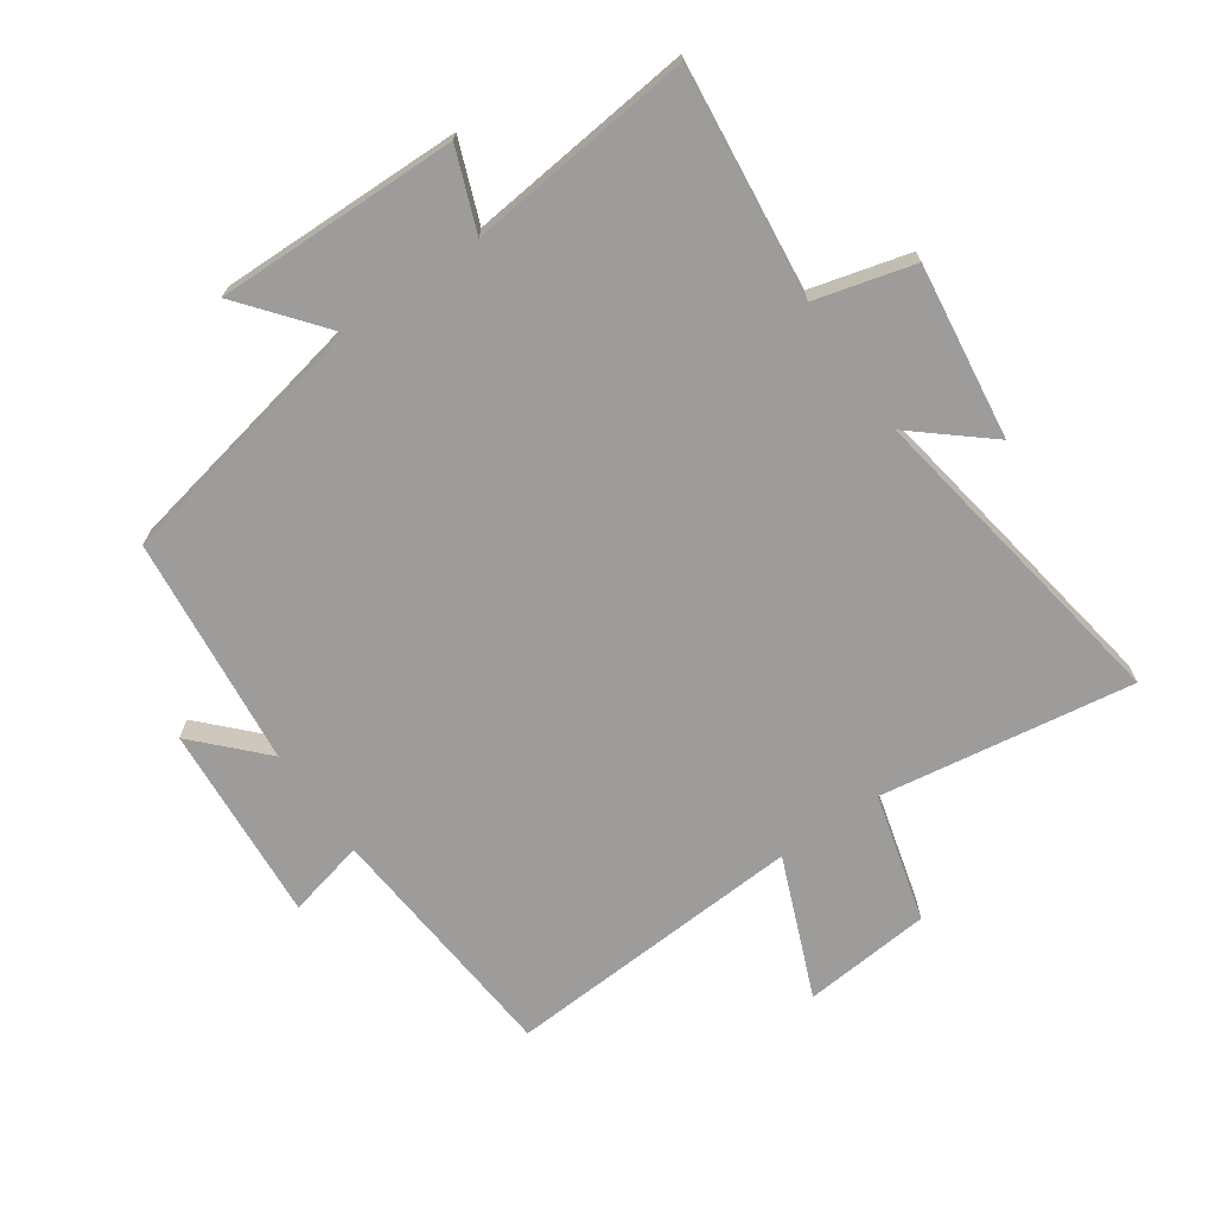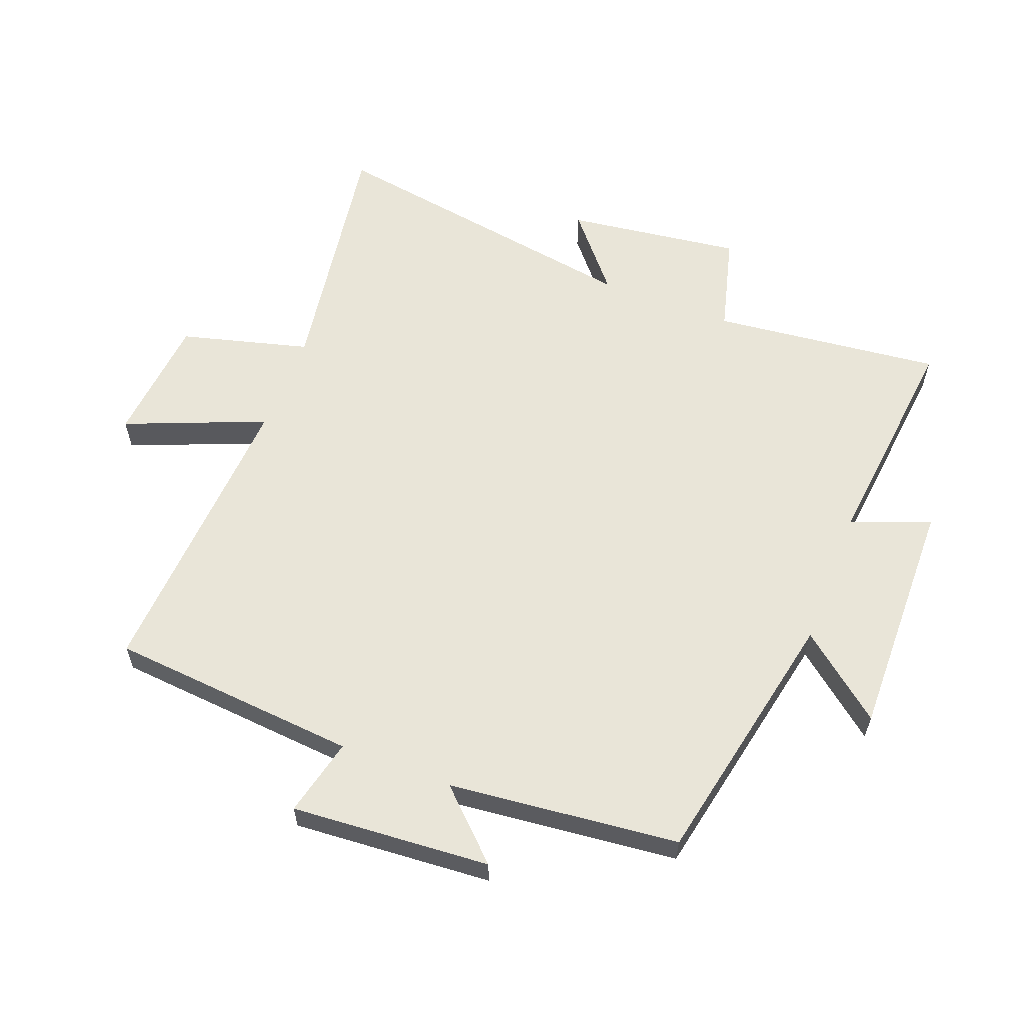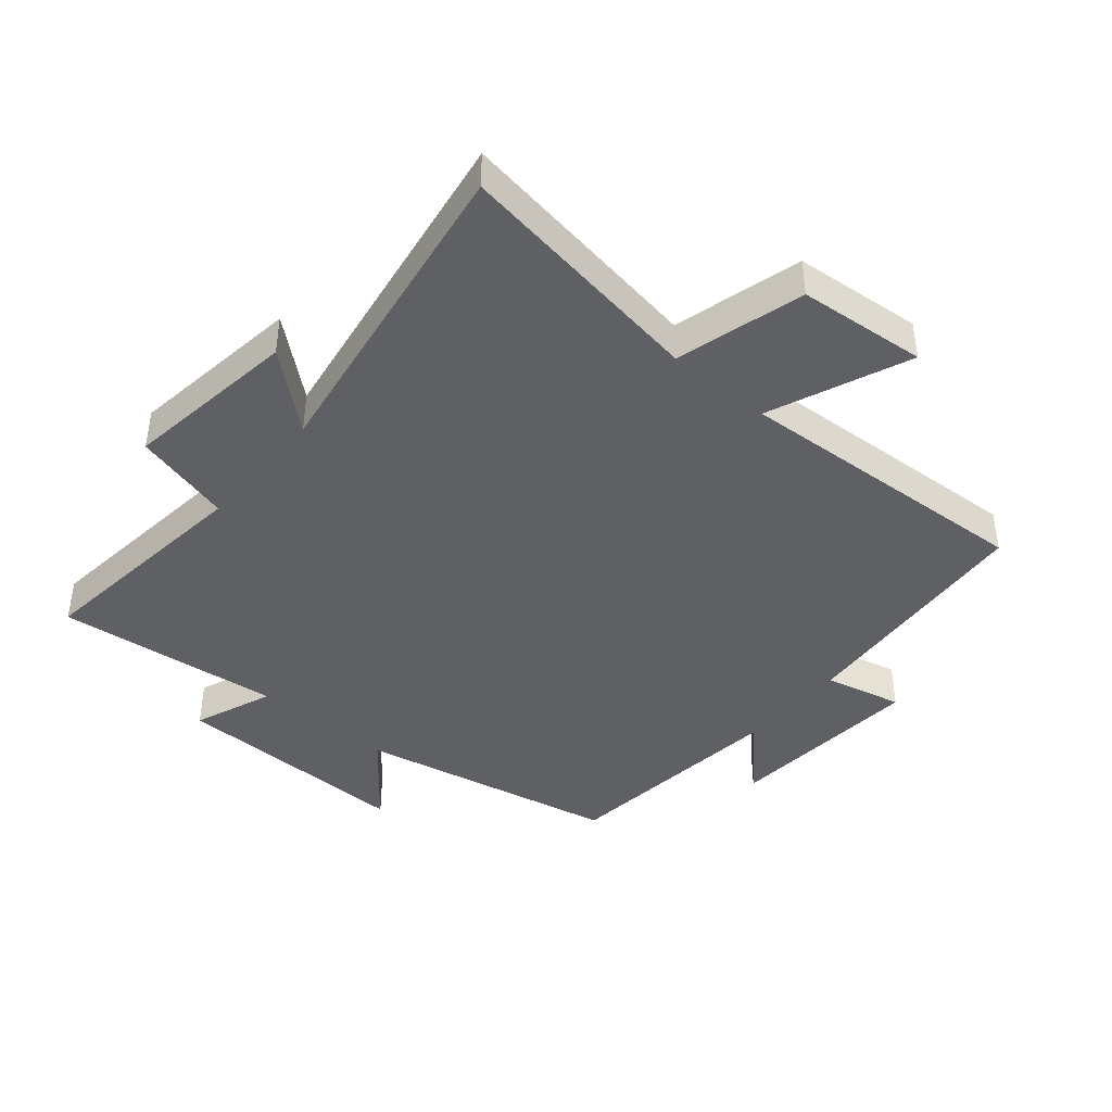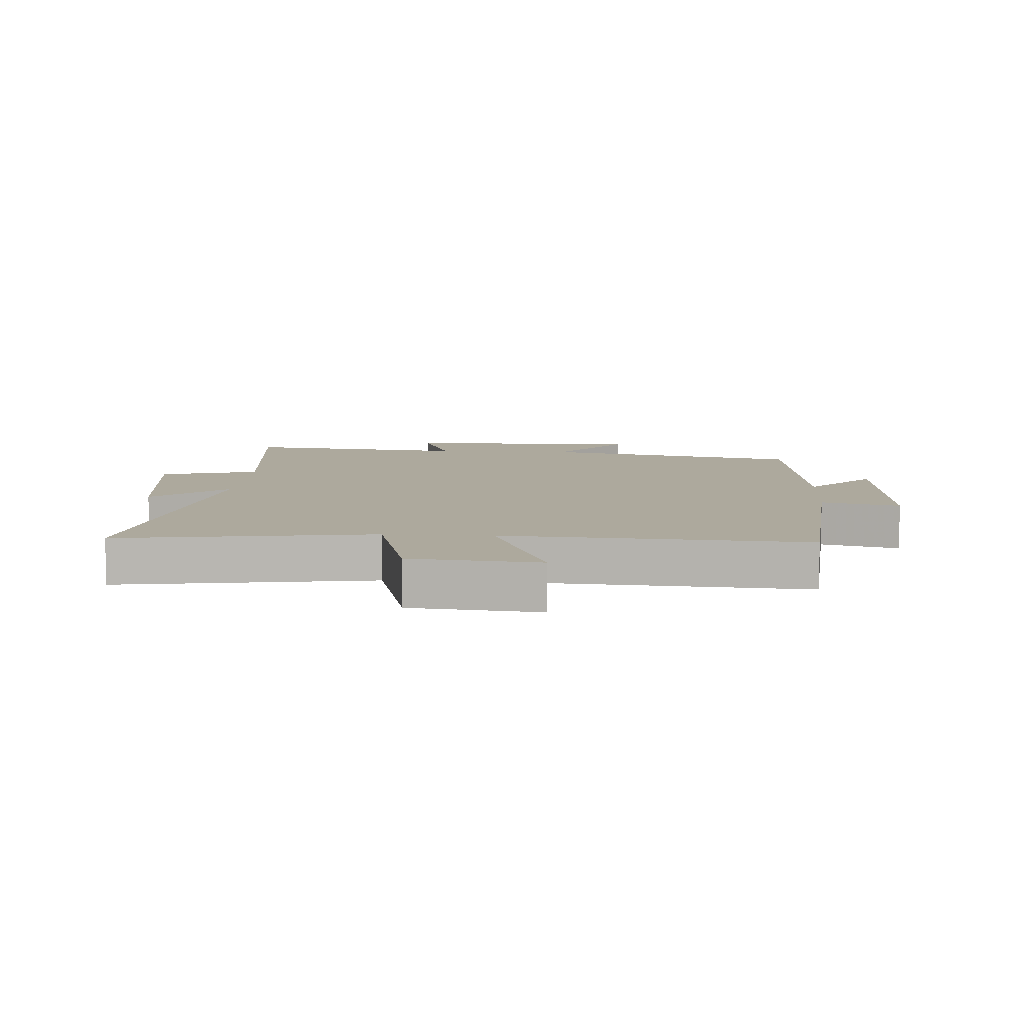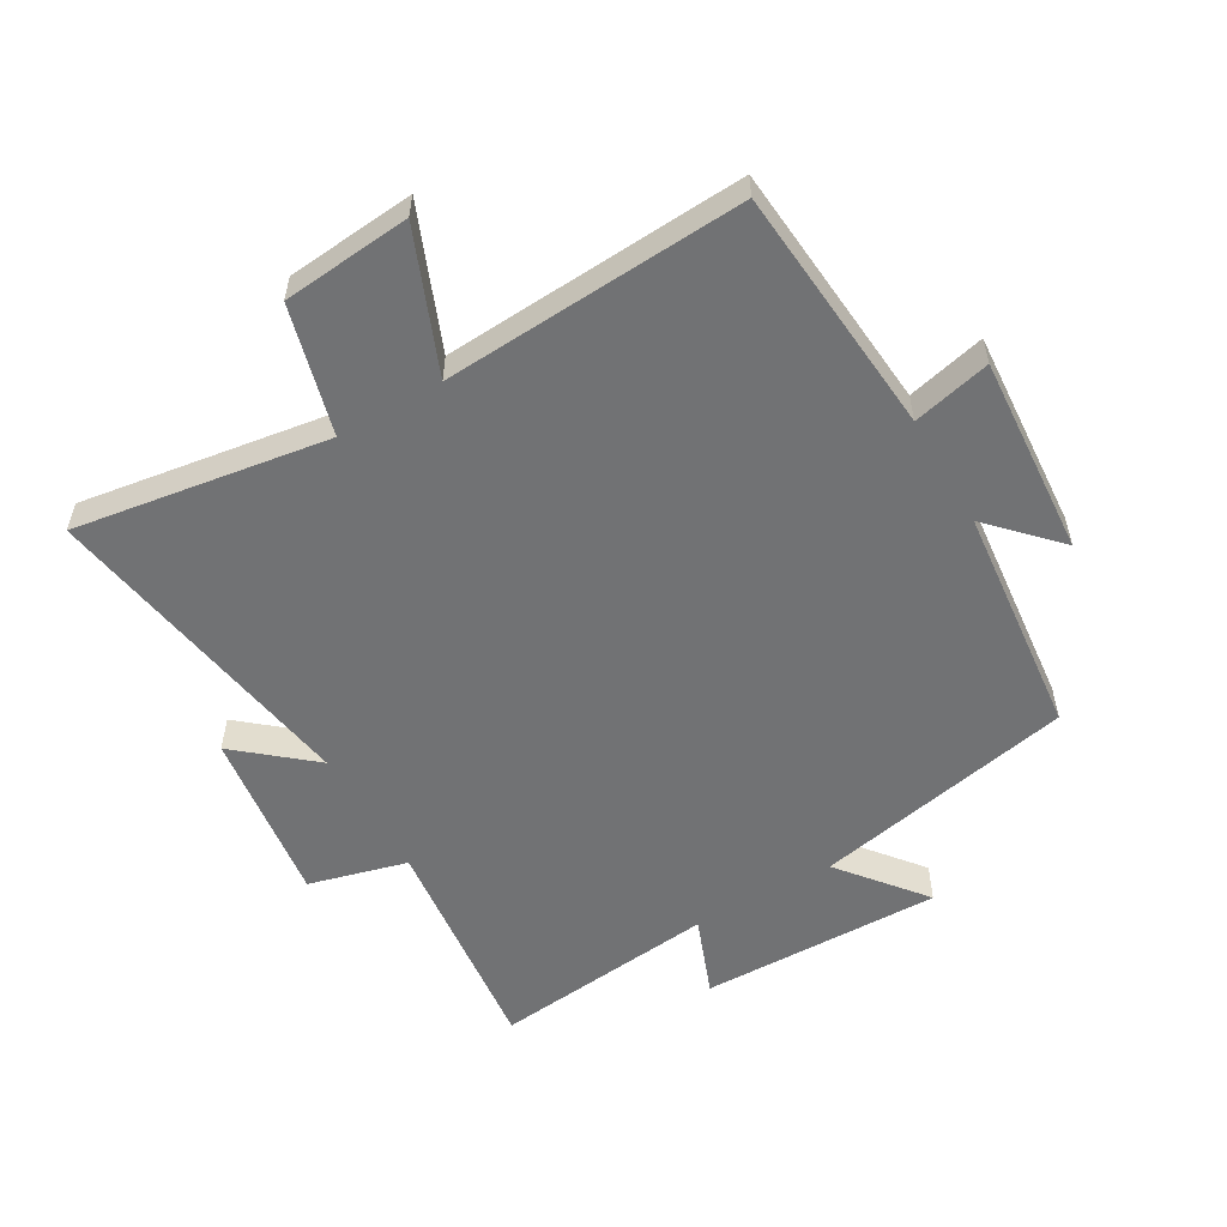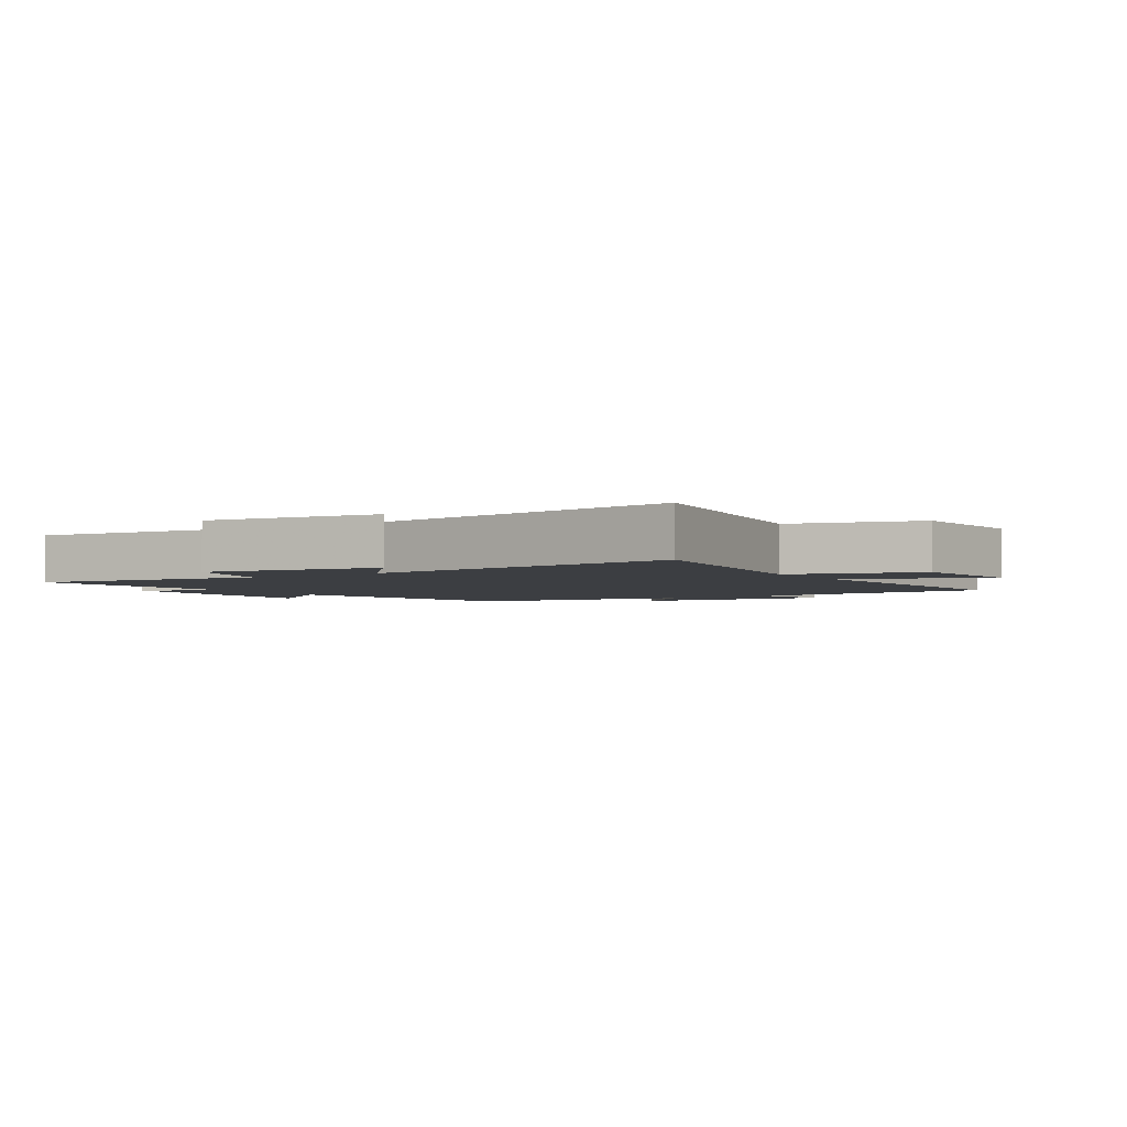
<metadata>
{"format":"obj","ext":"obj","renderer":"f3d","projection":"perspective","resolution":1024,"background":"white","views":[{"elev":-70.0,"azim":34.9,"up":"+Y"},{"elev":59.7,"azim":-68.8,"up":"+Y"},{"elev":-42.1,"azim":139.9,"up":"+Y"},{"elev":8.8,"azim":-176.0,"up":"+Y"},{"elev":-55.4,"azim":-149.7,"up":"+Y"},{"elev":-3.0,"azim":122.3,"up":"+Y"}]}
</metadata>
<code>
v -0.468 0.07 -0.527
v -0.5 0.07 -0.131
v -0.624 0.07 -0.16
v -0.6 0.07 0.156
v -0.5 0.07 0.051
v -0.46 0.07 0.417
v -0.044 0.07 0.5
v -0.151 0.07 0.634
v 0.233 0.07 0.626
v 0.184 0.07 0.5
v 0.542 0.07 0.537
v 0.5 0.07 0.173
v 0.656 0.07 0.131
v 0.618 0.07 -0.147
v 0.5 0.07 -0.047
v 0.582 0.07 -0.563
v 0.179 0.07 -0.5
v 0.124 0.07 -0.704
v -0.08 0.07 -0.722
v 0.011 0.07 -0.5
v -0.468 0 -0.527
v -0.5 0 -0.131
v -0.624 0 -0.16
v -0.6 0 0.156
v -0.5 0 0.051
v -0.46 0 0.417
v -0.044 0 0.5
v -0.151 0 0.634
v 0.233 0 0.626
v 0.184 0 0.5
v 0.542 0 0.537
v 0.5 0 0.173
v 0.656 0 0.131
v 0.618 0 -0.147
v 0.5 0 -0.047
v 0.582 0 -0.563
v 0.179 0 -0.5
v 0.124 0 -0.704
v -0.08 0 -0.722
v 0.011 0 -0.5
f 17 18 19 20
f 15 16 17
f 15 17 20
f 12 13 14 15
f 20 1 2
f 15 20 2
f 12 15 2
f 12 2 3
f 11 12 3
f 10 11 3
f 7 8 9 10
f 5 6 7 10
f 3 4 5
f 3 5 10
f 40 39 38 37
f 37 36 35
f 40 37 35
f 35 34 33 32
f 22 21 40
f 22 40 35
f 22 35 32
f 23 22 32
f 23 32 31
f 23 31 30
f 30 29 28 27
f 30 27 26 25
f 25 24 23
f 30 25 23
f 1 21 22 2
f 2 22 23 3
f 3 23 24 4
f 4 24 25 5
f 5 25 26 6
f 6 26 27 7
f 7 27 28 8
f 8 28 29 9
f 9 29 30 10
f 10 30 31 11
f 11 31 32 12
f 12 32 33 13
f 13 33 34 14
f 14 34 35 15
f 15 35 36 16
f 16 36 37 17
f 17 37 38 18
f 18 38 39 19
f 19 39 40 20
f 20 40 21 1

</code>
